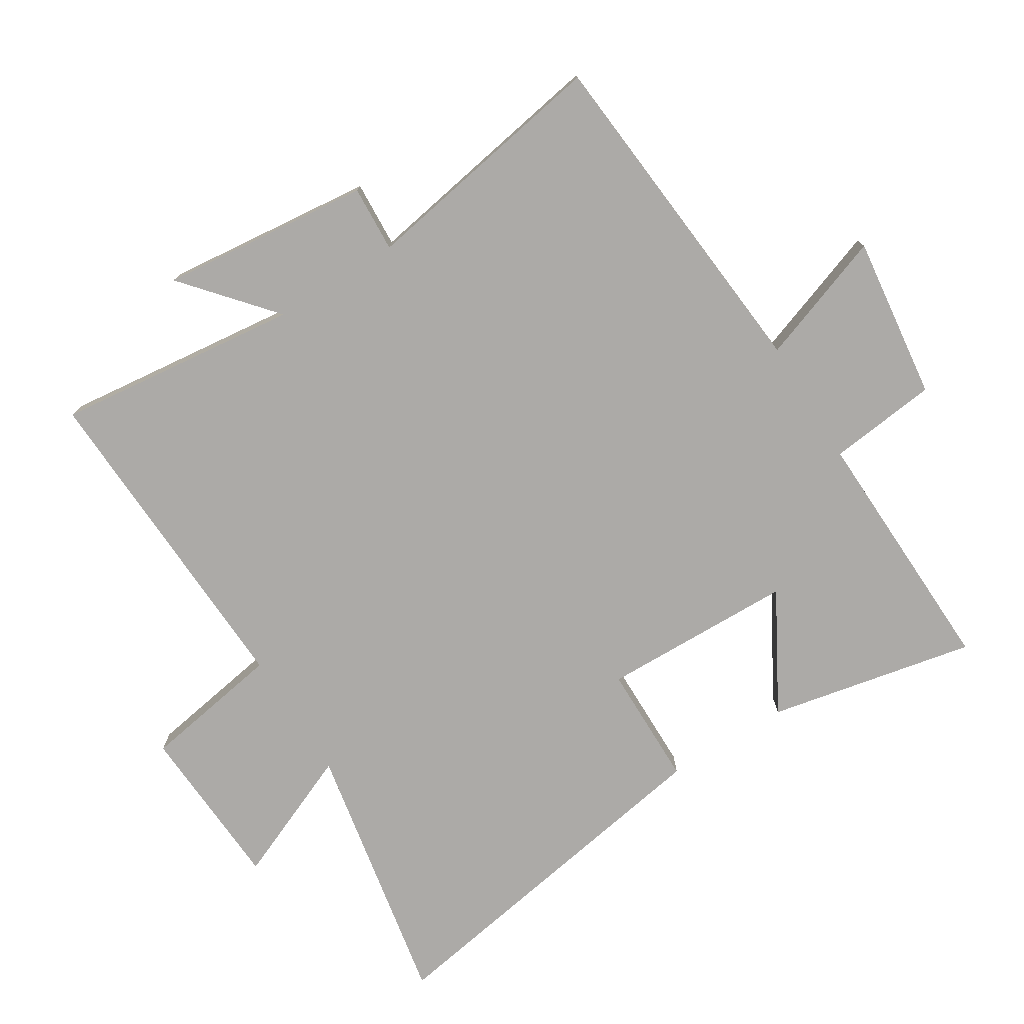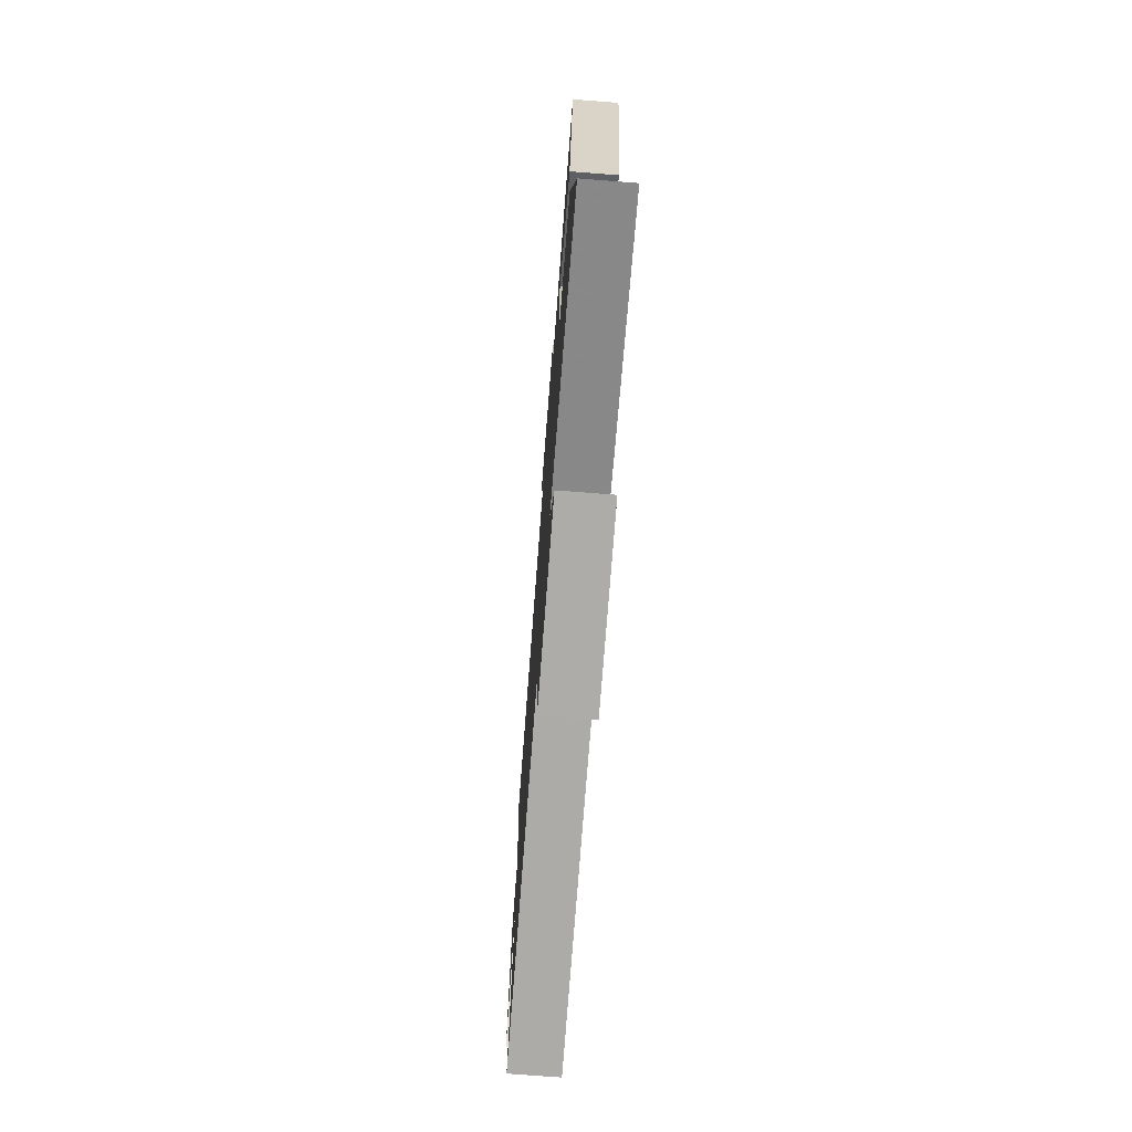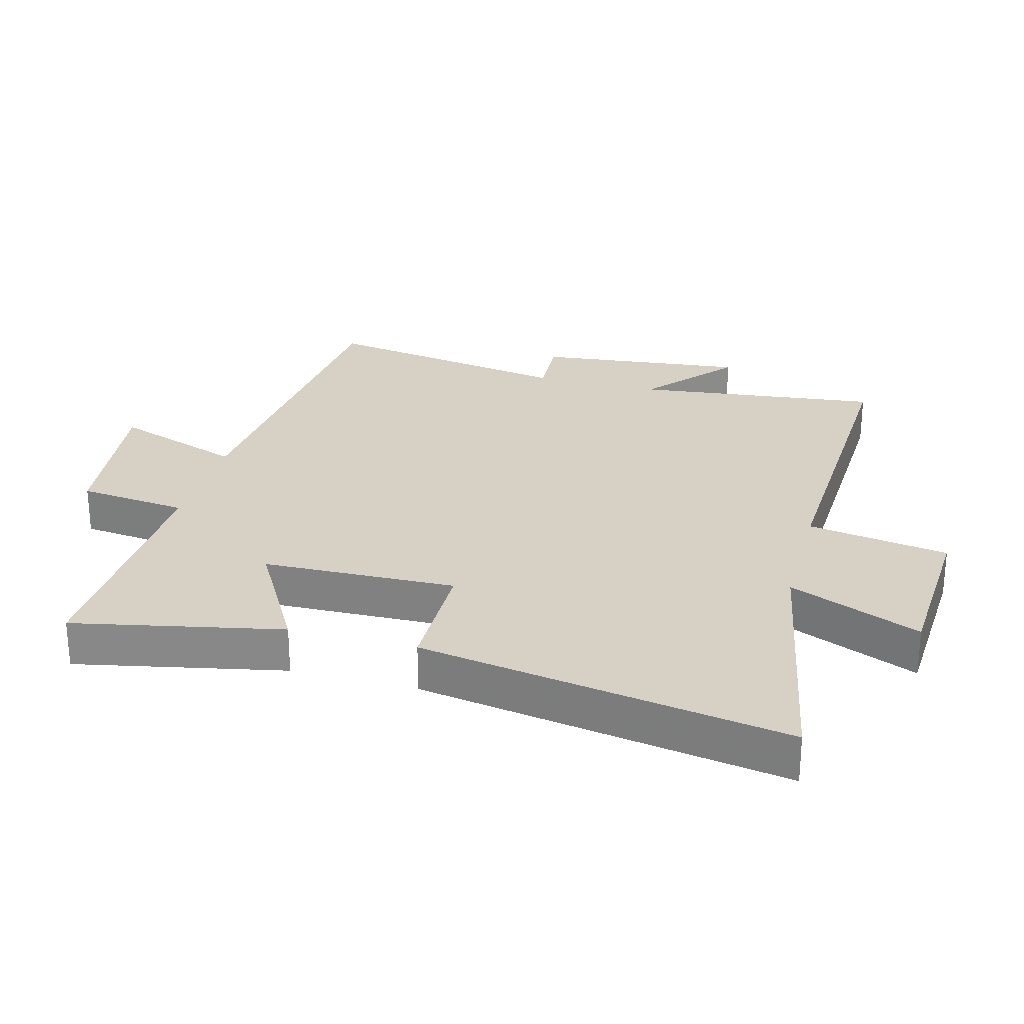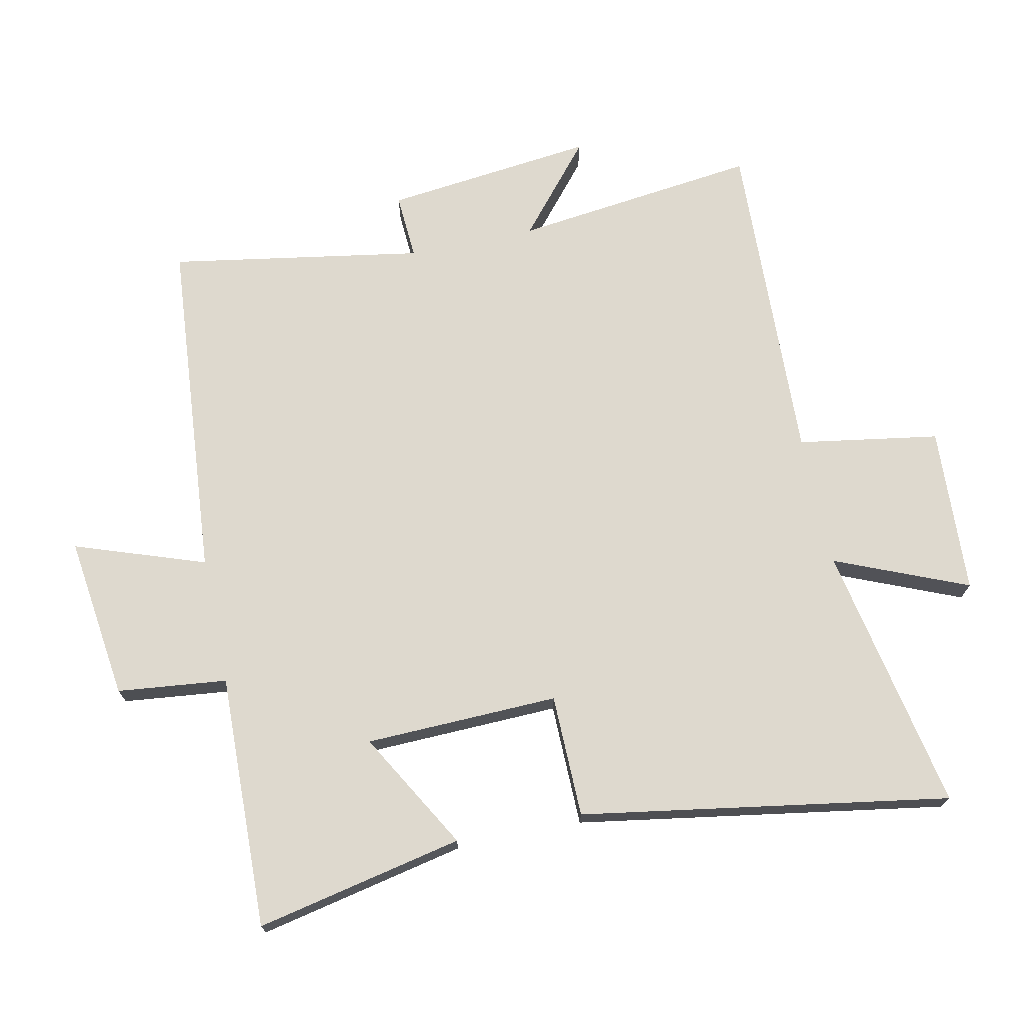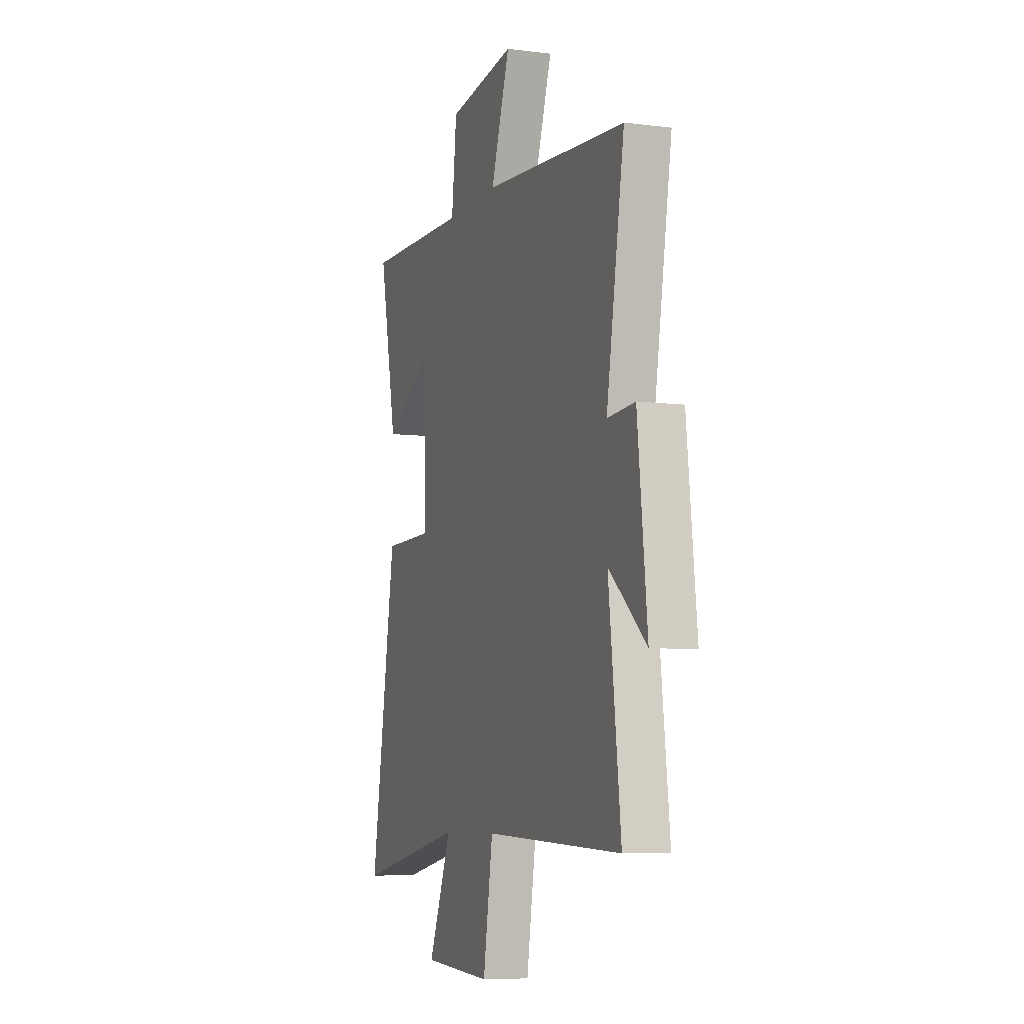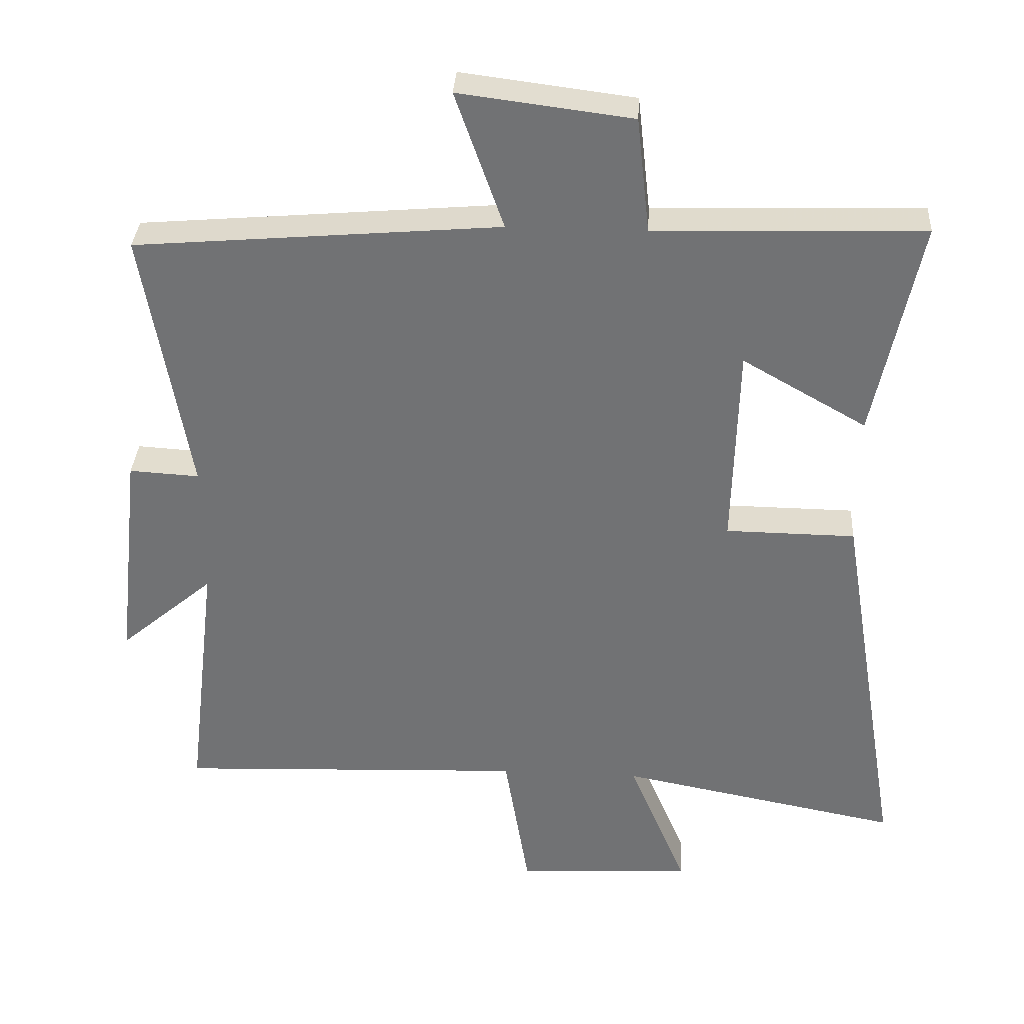
<metadata>
{"format":"obj","ext":"obj","renderer":"f3d","projection":"perspective","resolution":1024,"background":"white","views":[{"elev":-76.1,"azim":-57.9,"up":"+Y"},{"elev":-73.8,"azim":85.6,"up":"+Z"},{"elev":26.7,"azim":105.1,"up":"+Y"},{"elev":71.6,"azim":78.0,"up":"+Y"},{"elev":-7.2,"azim":-109.7,"up":"+Z"},{"elev":34.0,"azim":3.5,"up":"+Z"}]}
</metadata>
<code>
v -0.567 0.07 0.454
v -0.03 0.07 0.5
v -0.101 0.07 0.702
v 0.153 0.07 0.67
v 0.172 0.07 0.5
v 0.567 0.07 0.512
v 0.5 0.07 0.19
v 0.317 0.07 0.294
v 0.309 0.07 -0.006
v 0.5 0.07 -0.008
v 0.595 0.07 -0.579
v 0.18 0.07 -0.5
v 0.266 0.07 -0.705
v 0.006 0.07 -0.719
v -0.03 0.07 -0.5
v -0.545 0.07 -0.521
v -0.5 0.07 -0.141
v -0.639 0.07 -0.259
v -0.603 0.07 0.067
v -0.5 0.07 0.061
v -0.567 0 0.454
v -0.03 0 0.5
v -0.101 0 0.702
v 0.153 0 0.67
v 0.172 0 0.5
v 0.567 0 0.512
v 0.5 0 0.19
v 0.317 0 0.294
v 0.309 0 -0.006
v 0.5 0 -0.008
v 0.595 0 -0.579
v 0.18 0 -0.5
v 0.266 0 -0.705
v 0.006 0 -0.719
v -0.03 0 -0.5
v -0.545 0 -0.521
v -0.5 0 -0.141
v -0.639 0 -0.259
v -0.603 0 0.067
v -0.5 0 0.061
f 17 18 19 20
f 15 16 17
f 15 17 20
f 12 13 14 15
f 12 15 20 1
f 9 10 11 12
f 8 9 12 1
f 5 6 7 8
f 2 3 4 5
f 1 2 5 8
f 40 39 38 37
f 37 36 35
f 40 37 35
f 35 34 33 32
f 21 40 35 32
f 32 31 30 29
f 21 32 29 28
f 28 27 26 25
f 25 24 23 22
f 28 25 22 21
f 1 21 22 2
f 2 22 23 3
f 3 23 24 4
f 4 24 25 5
f 5 25 26 6
f 6 26 27 7
f 7 27 28 8
f 8 28 29 9
f 9 29 30 10
f 10 30 31 11
f 11 31 32 12
f 12 32 33 13
f 13 33 34 14
f 14 34 35 15
f 15 35 36 16
f 16 36 37 17
f 17 37 38 18
f 18 38 39 19
f 19 39 40 20
f 20 40 21 1

</code>
